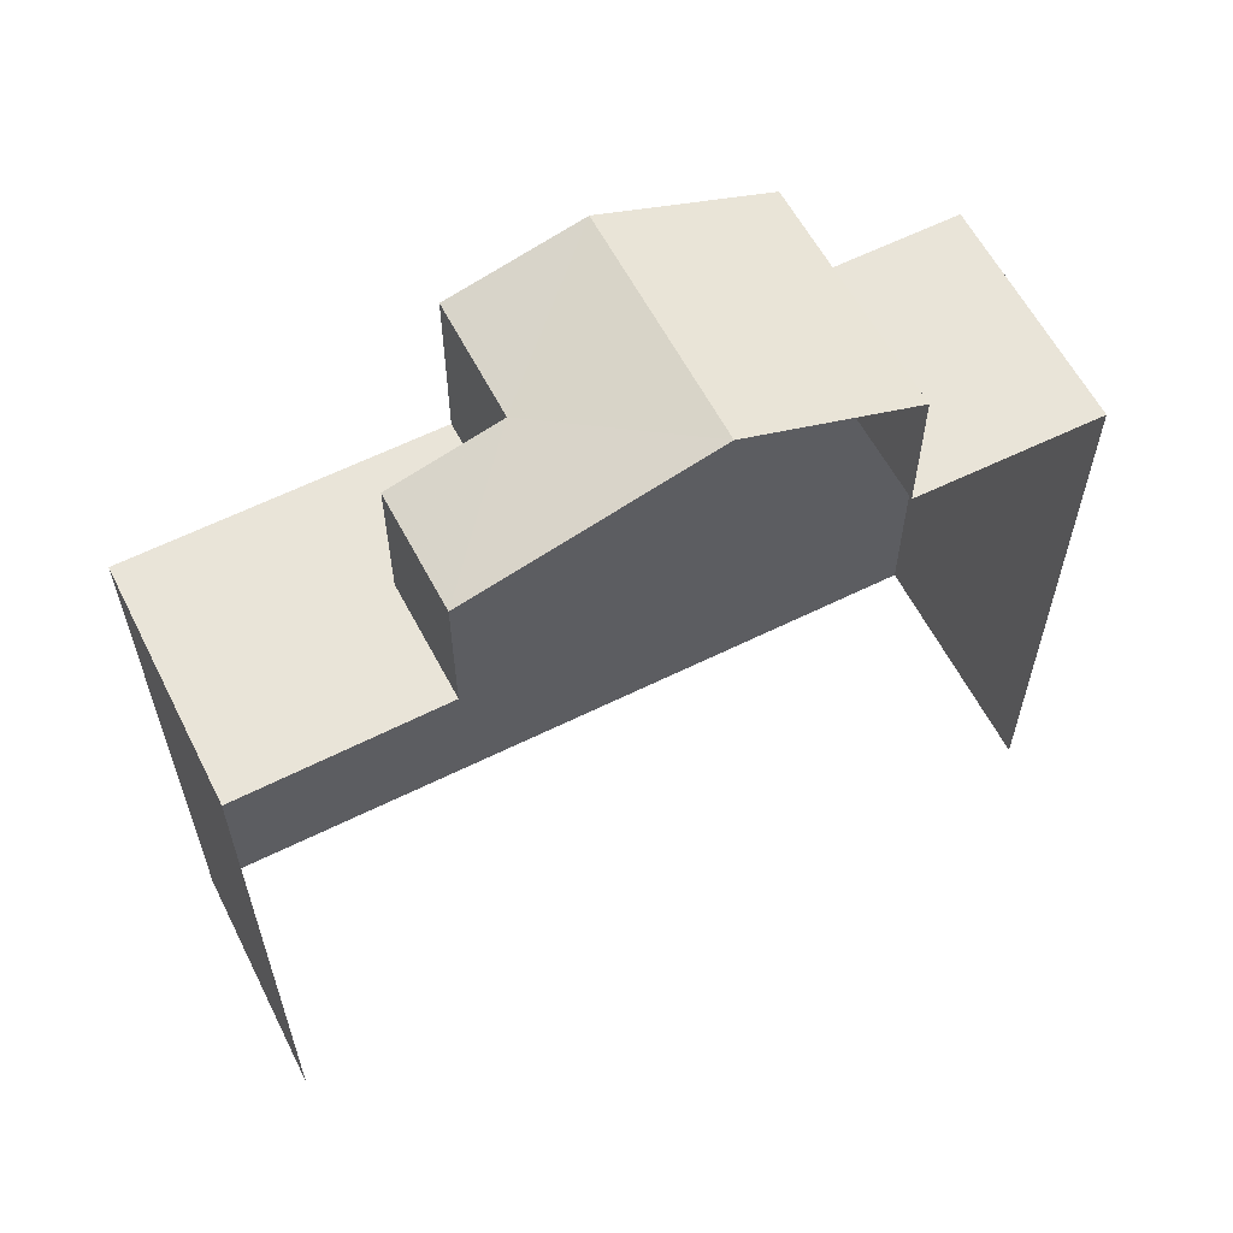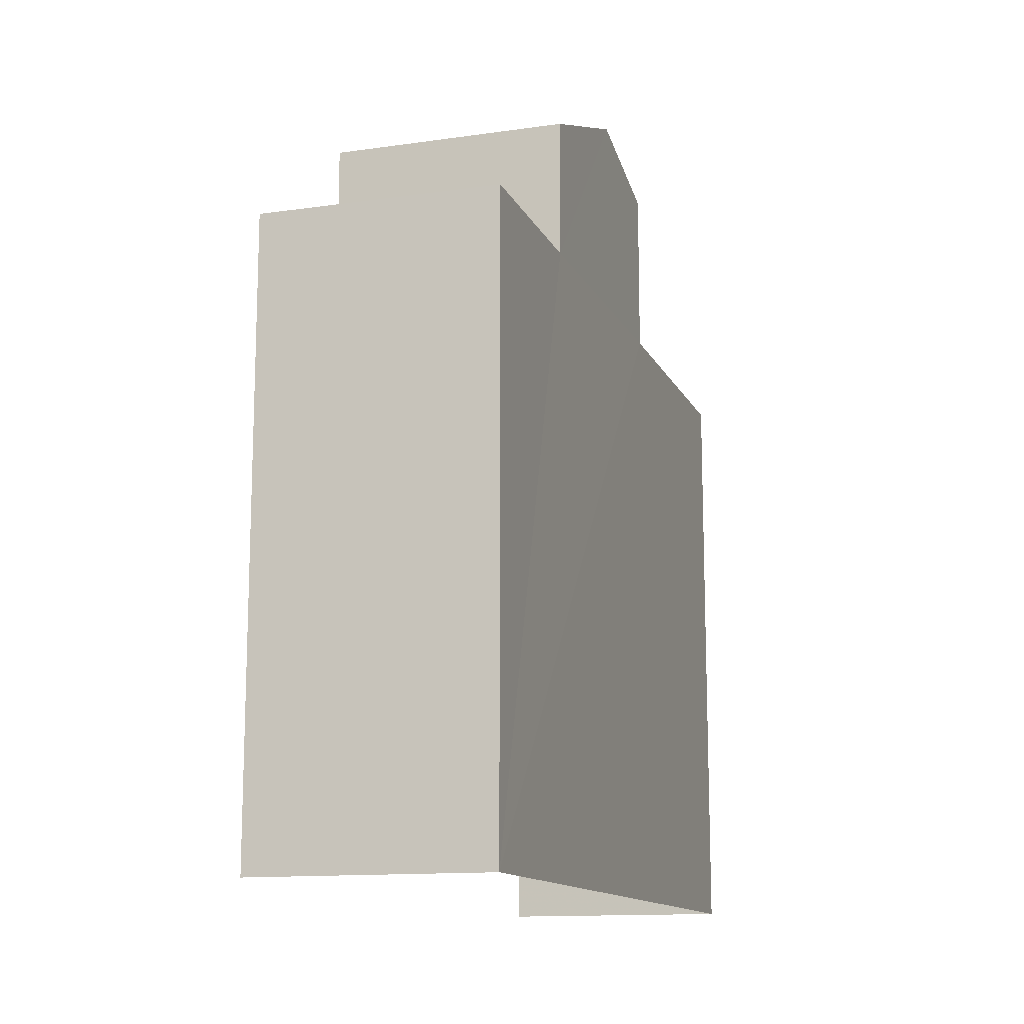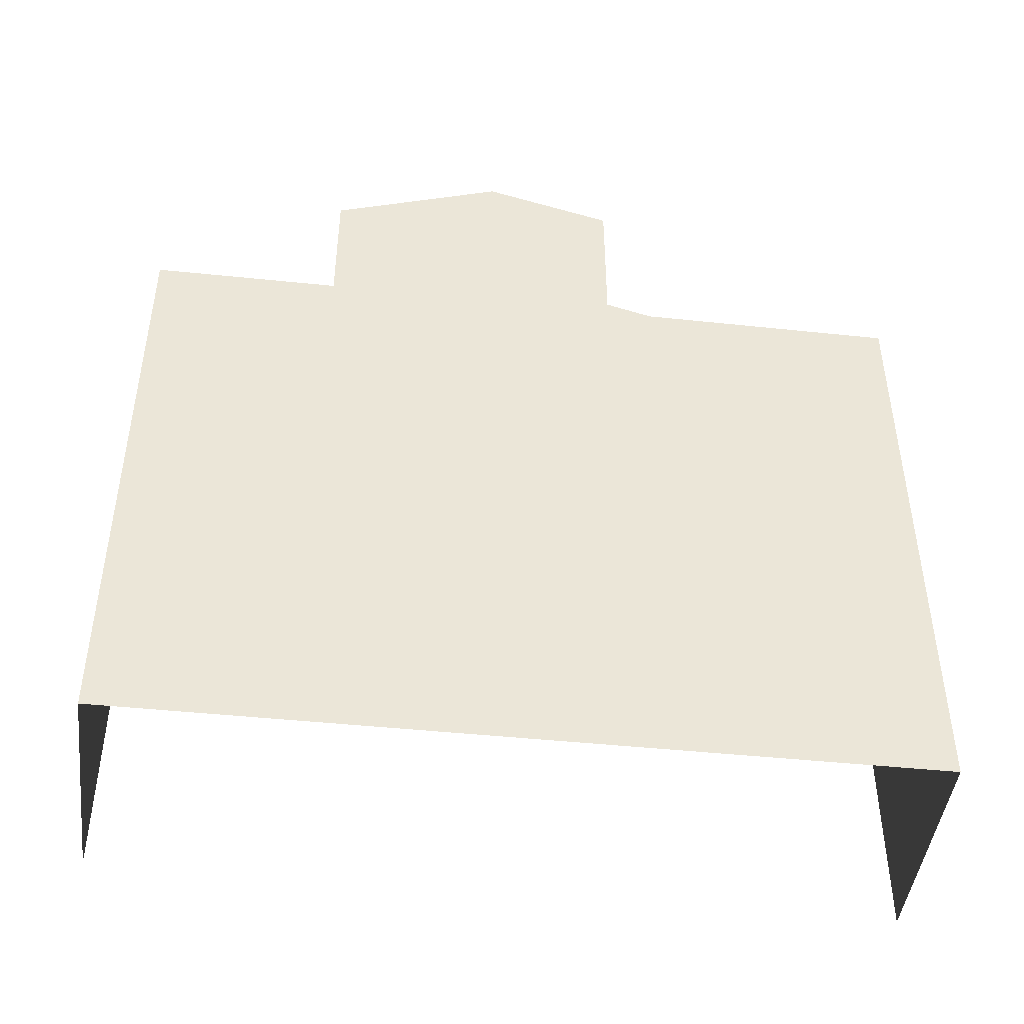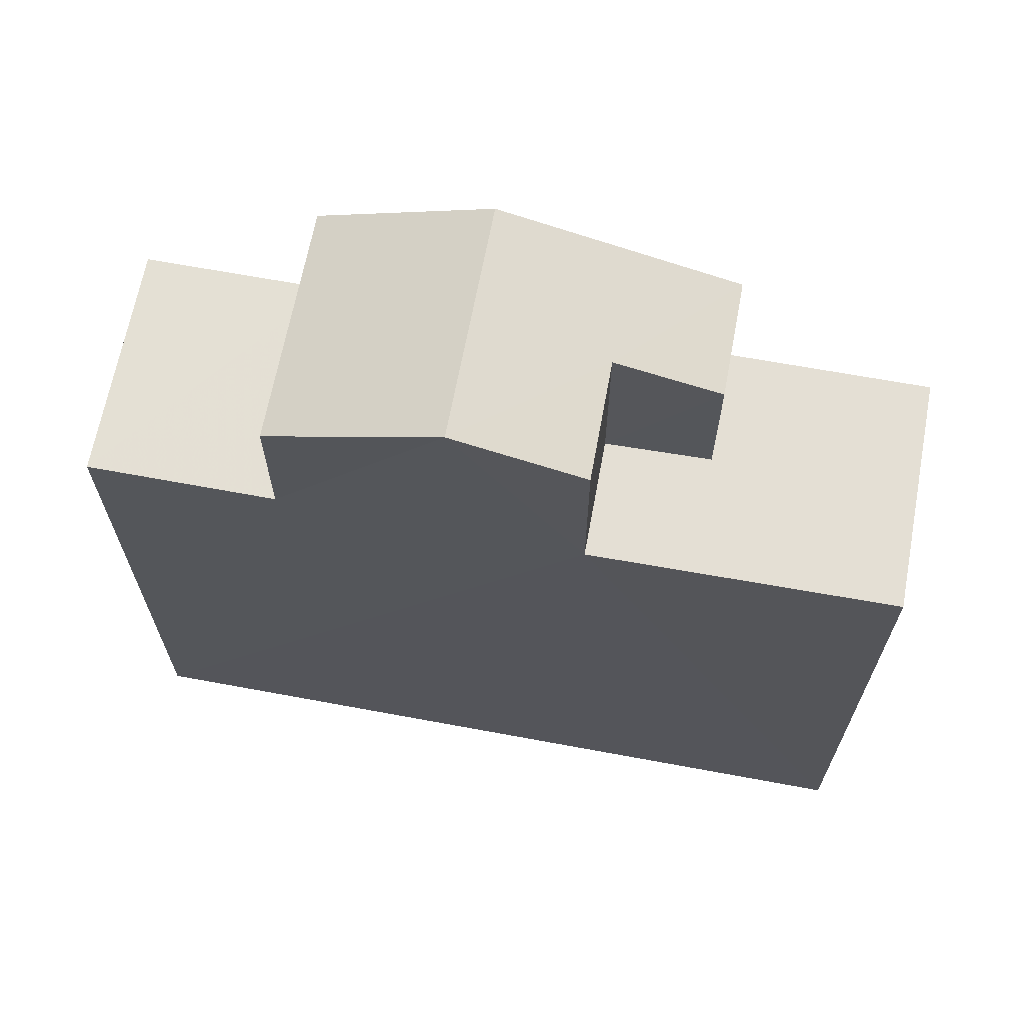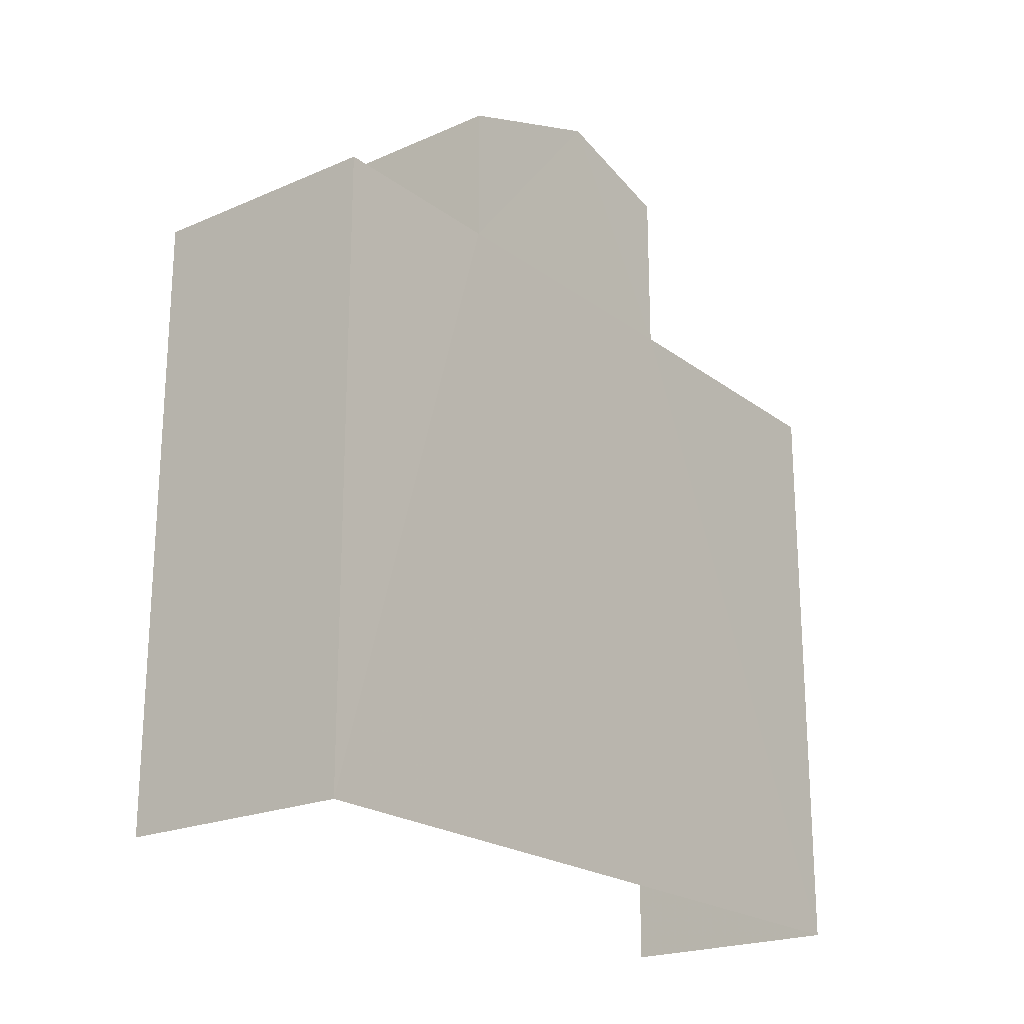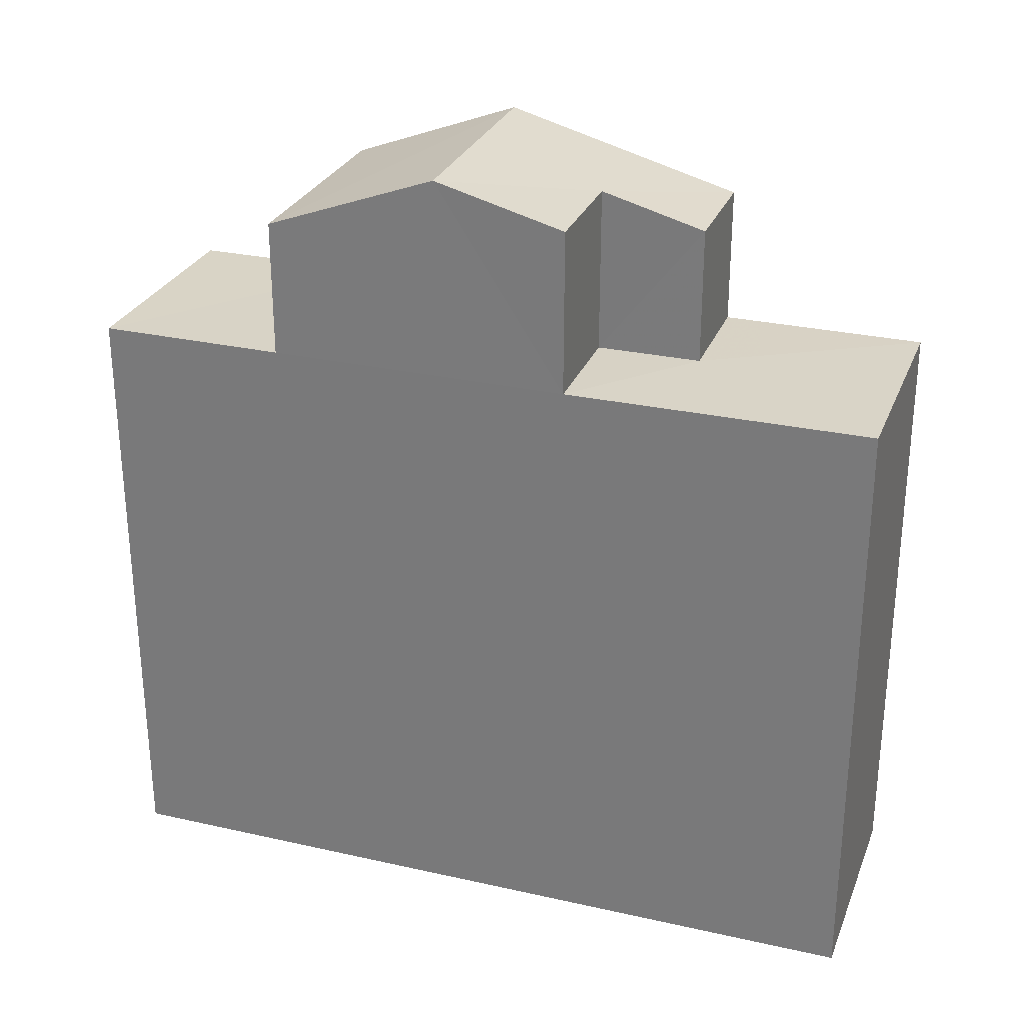
<metadata>
{"format":"obj","ext":"obj","renderer":"f3d","projection":"perspective","resolution":1024,"background":"white","views":[{"elev":59.9,"azim":-119.3,"up":"+Z"},{"elev":-13.3,"azim":15.7,"up":"+Z"},{"elev":-45.3,"azim":80.7,"up":"+Z"},{"elev":66.1,"azim":98.3,"up":"+Z"},{"elev":-21.4,"azim":35.5,"up":"+Z"},{"elev":28.1,"azim":106.6,"up":"+Z"}]}
</metadata>
<code>
v -3.722e+05 -1.036e+05 33.03
v -3.722e+05 -1.036e+05 33.03
v -3.722e+05 -1.036e+05 33.03
v -3.722e+05 -1.036e+05 33.03
v -3.722e+05 -1.036e+05 43.51
v -3.722e+05 -1.036e+05 43.51
v -3.722e+05 -1.036e+05 43.51
v -3.722e+05 -1.036e+05 43.51
v -3.722e+05 -1.036e+05 43.51
v -3.722e+05 -1.036e+05 43.51
v -3.722e+05 -1.036e+05 46.96
v -3.722e+05 -1.036e+05 45.85
v -3.722e+05 -1.036e+05 46.96
v -3.722e+05 -1.036e+05 45.85
v -3.722e+05 -1.036e+05 43.51
v -3.722e+05 -1.036e+05 43.51
v -3.722e+05 -1.036e+05 43.51
v -3.722e+05 -1.036e+05 43.51
v -3.722e+05 -1.036e+05 45.85
v -3.722e+05 -1.036e+05 45.85
v -3.722e+05 -1.036e+05 46.34
v -3.722e+05 -1.036e+05 46.34
f 1 2 3
f 1 4 2
f 2 4 9
f 2 9 5
f 4 17 16
f 20 9 11
f 11 16 14
f 4 16 9
f 9 16 11
f 5 6 7
f 7 6 8
f 5 9 6
f 8 6 10
f 11 12 13
f 11 14 12
f 15 16 17
f 15 18 16
f 19 20 21
f 20 11 21
f 21 13 22
f 21 11 13
f 18 12 14
f 16 18 14
f 9 20 19
f 6 9 19
f 5 3 2
f 5 7 3
f 10 19 21
f 10 6 19
f 3 8 1
f 1 18 15
f 3 7 8
f 12 18 13
f 13 8 22
f 1 8 18
f 18 8 13
f 10 21 22
f 8 10 22
f 17 4 1
f 15 17 1

</code>
